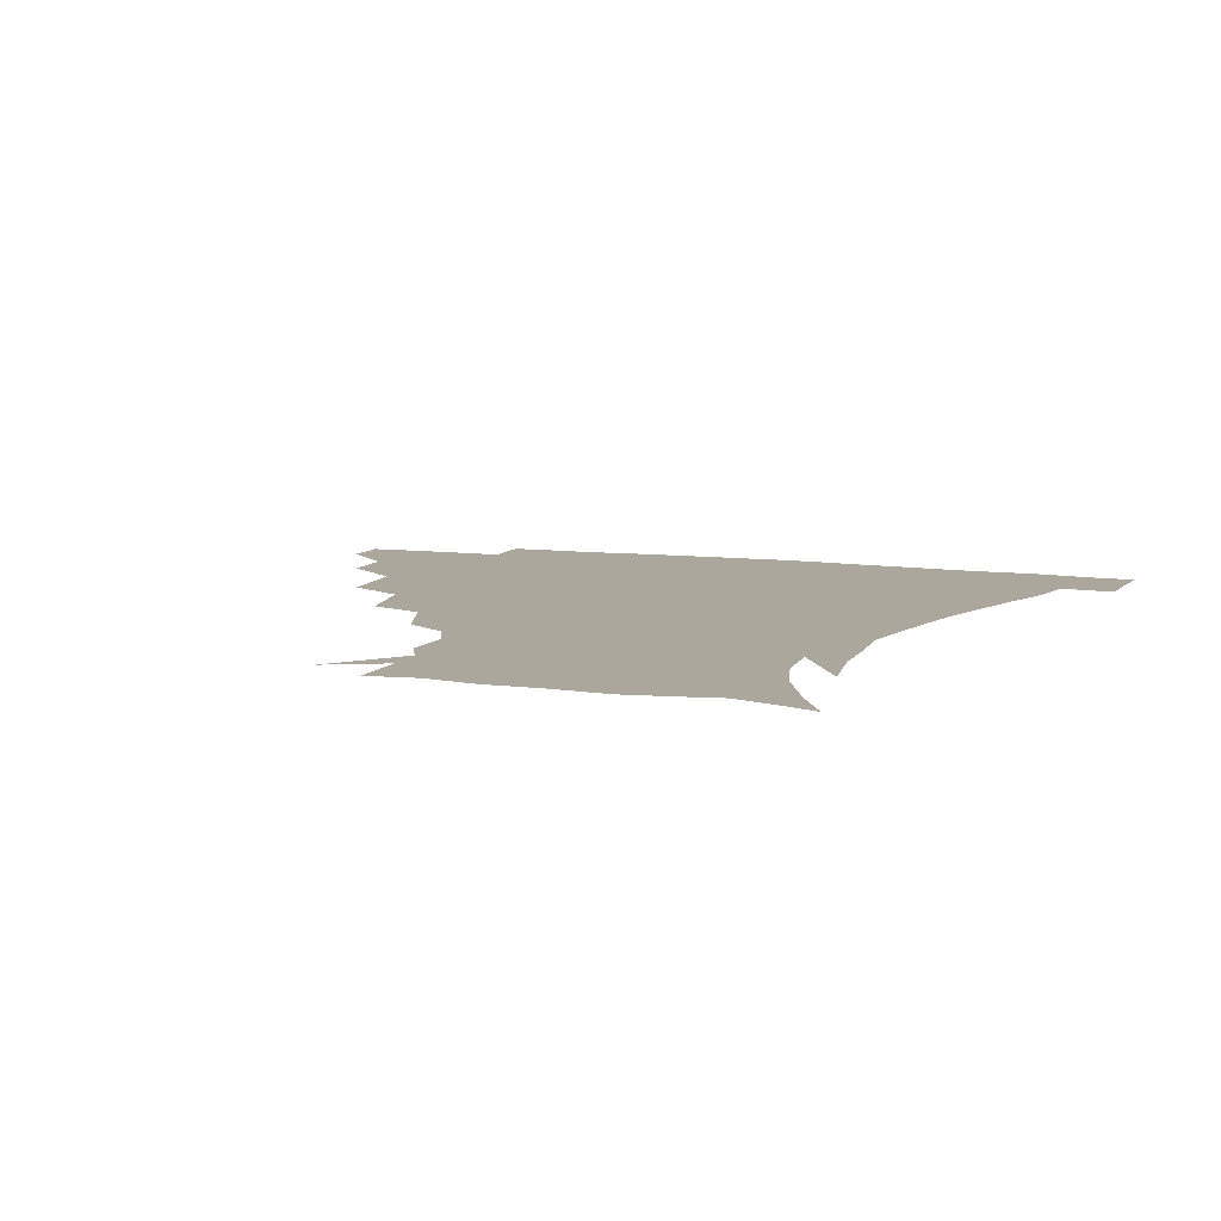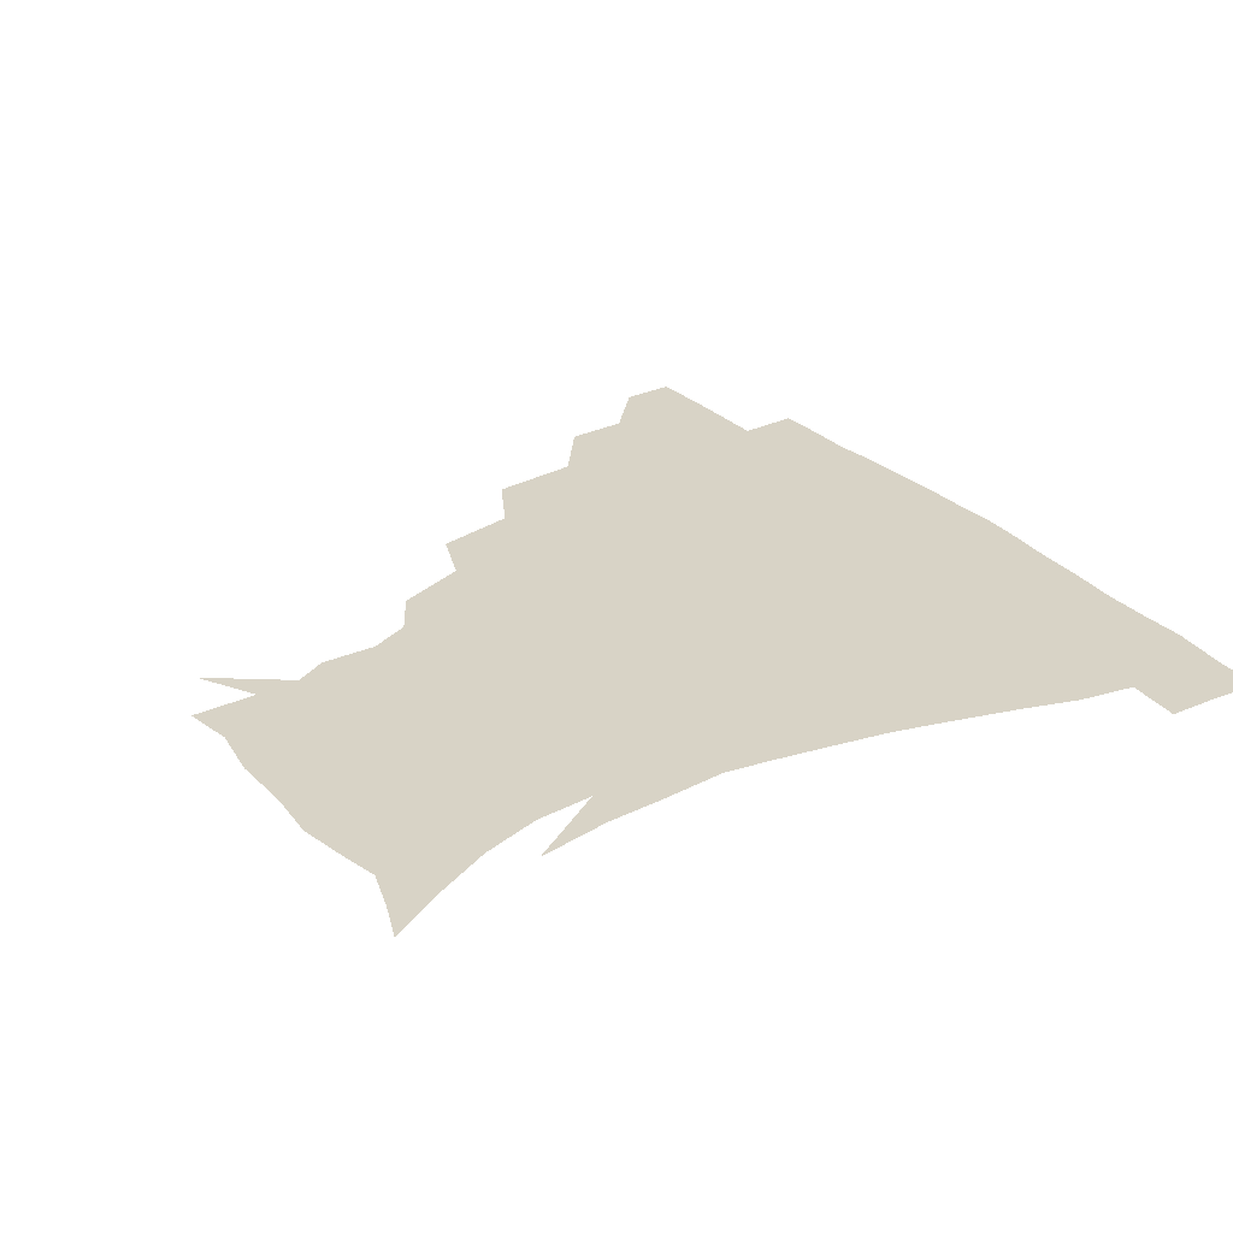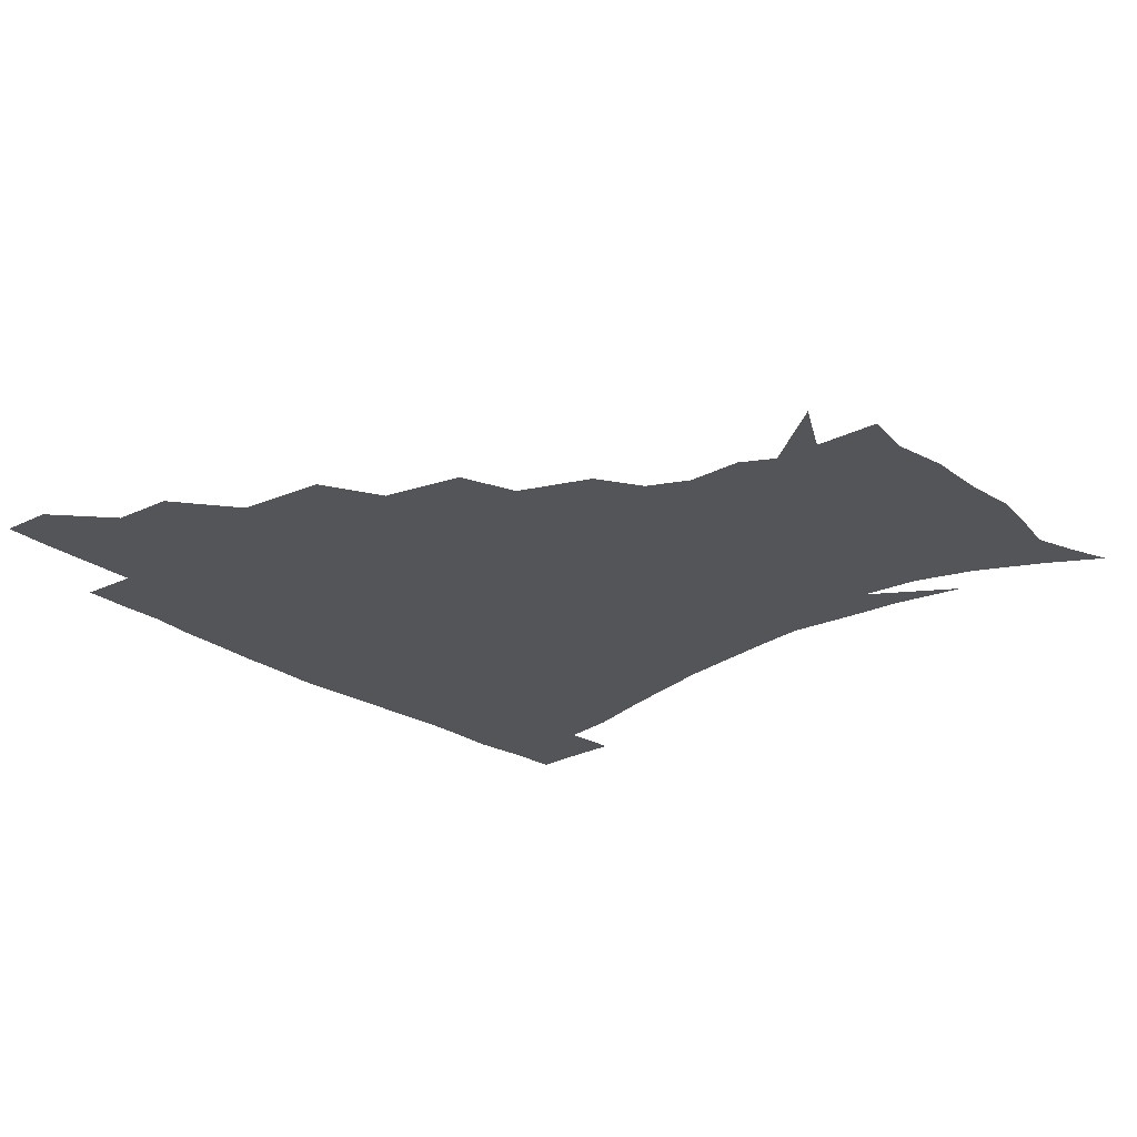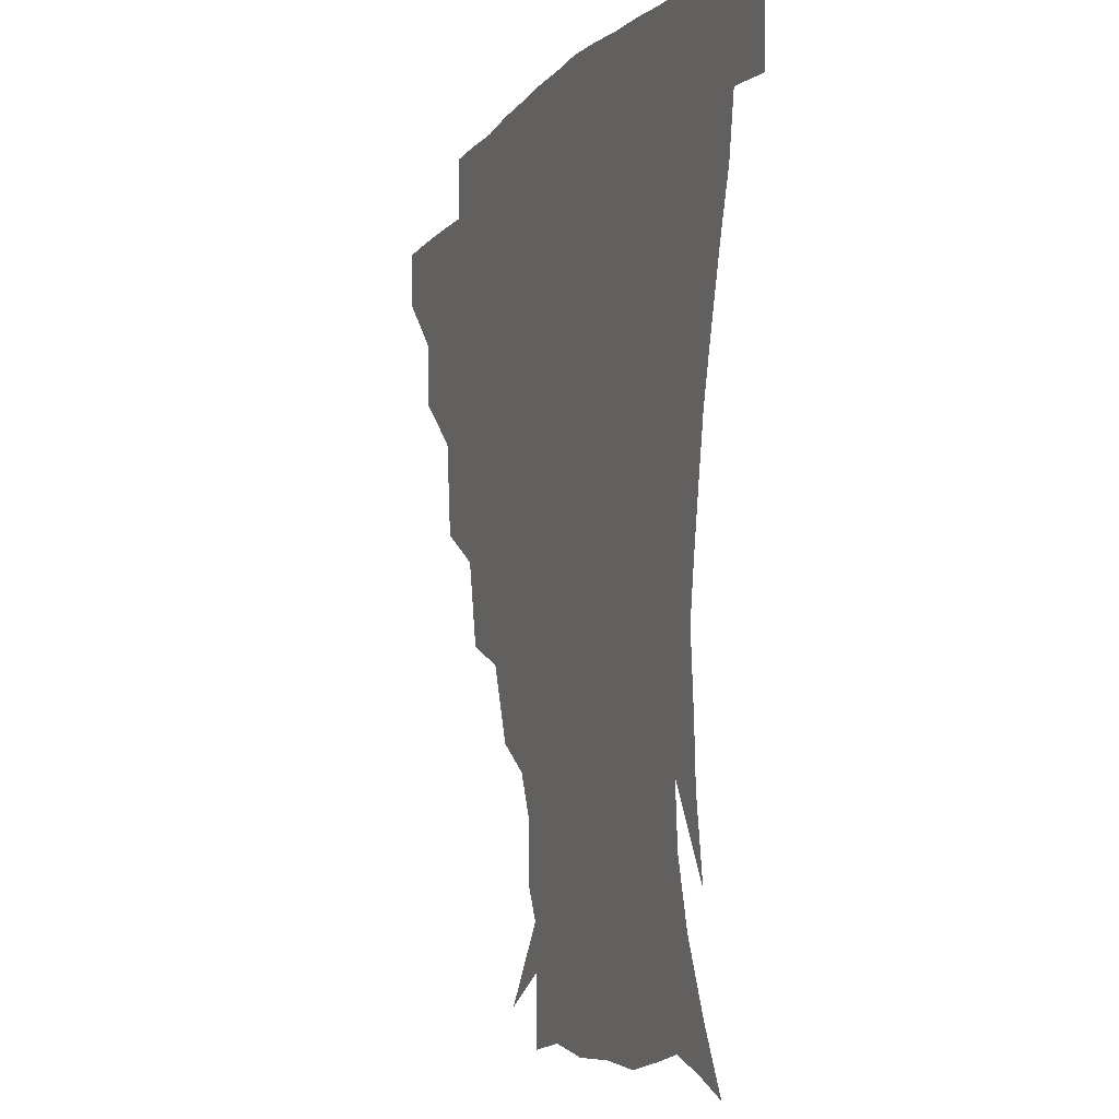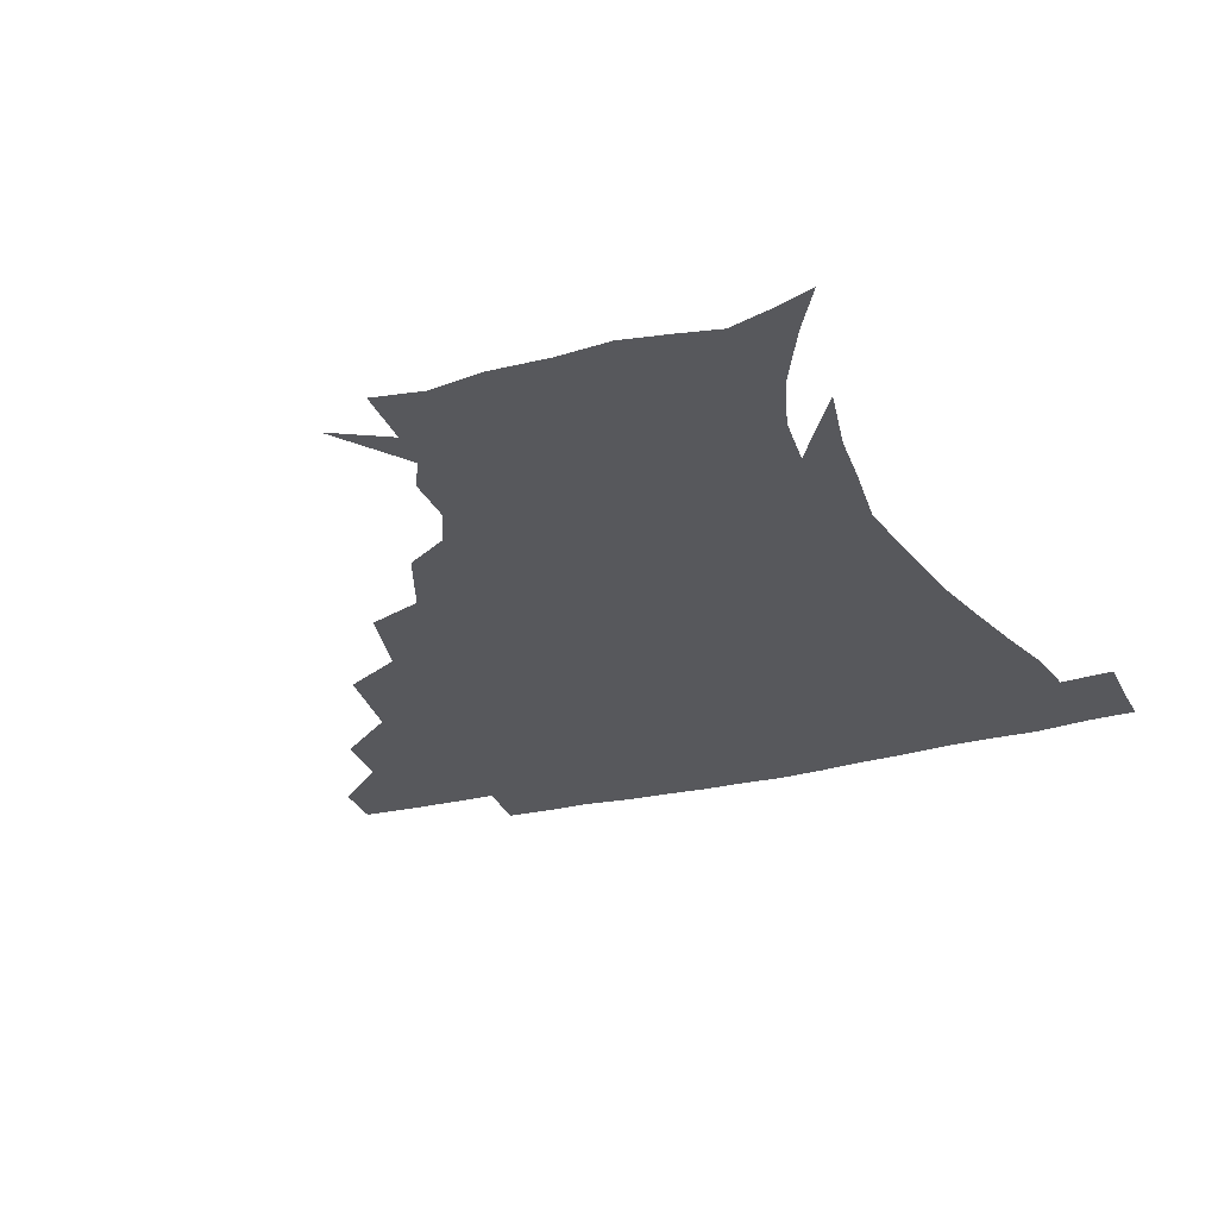
<metadata>
{"format":"obj","ext":"obj","renderer":"f3d","projection":"perspective","resolution":1024,"background":"white","views":[{"elev":8.3,"azim":21.2,"up":"+Z"},{"elev":28.1,"azim":55.9,"up":"+Z"},{"elev":-24.8,"azim":-49.5,"up":"+Z"},{"elev":-7.1,"azim":69.7,"up":"+Y"},{"elev":-28.4,"azim":20.9,"up":"+Z"}]}
</metadata>
<code>
v 451.5 343.9 0
v 451.1 360.3 0
v 469.6 308.8 0
v 468.6 327.9 0
v 468.1 344.6 0
v 467.1 360.9 0
v 491.7 265.6 0
v 488.7 293.6 0
v 486.4 313.2 0
v 484.9 329.8 0
v 483.8 345.3 0
v 483.4 361 0
v 516 230 0
v 510.6 255.2 0
v 505.6 276.1 0
v 503.4 299.8 0
v 501.7 316.1 0
v 500.2 331 0
v 499.5 345.9 0
v 498.9 360.9 0
v 498.1 379.3 0
v 542.4 200.6 0
v 533.8 223.2 0
v 526.6 241.2 0
v 523.3 268.3 0
v 519.9 284.9 0
v 517.8 301.5 0
v 516.3 317.4 0
v 515.1 332 0
v 514.3 346.3 0
v 513.4 361 0
v 512.3 379.6 0
v 561.9 161.7 0
v 562.1 178.9 0
v 556.3 191.8 0
v 548.6 213.8 0
v 542.8 234.9 0
v 539.1 256.6 0
v 536.4 275 0
v 534.4 290.2 0
v 532.3 303.9 0
v 530.8 318.1 0
v 529.7 332.2 0
v 529.1 346.8 0
v 528 362.6 0
v 527 379.4 0
v 549.7 128 0
v 567.3 151.4 0
v 570.1 169.8 0
v 568 187.2 0
v 562.5 205.1 0
v 557.6 220.8 0
v 553.4 243 0
v 551.4 261.7 0
v 549.2 277.7 0
v 547.8 291.5 0
v 547.2 306.3 0
v 545.9 319.5 0
v 544.7 333.1 0
v 544.3 347.2 0
v 542.9 362.8 0
v 541.5 380.9 0
v 568 137.7 0
v 577.1 155.8 0
v 578.4 179.5 0
v 575.6 194.6 0
v 571.1 211.6 0
v 568.1 229.5 0
v 564.9 247.3 0
v 563.9 266.8 0
v 562 278.2 0
v 561.7 293.4 0
v 561.2 307.2 0
v 560.7 320.4 0
v 561.3 333.7 0
v 558.9 348 0
v 557.8 362.3 0
v 555.8 381.3 0
v 568.4 117.5 0
v 583 143.4 0
v 587.5 163 0
v 586.9 182.7 0
v 584.1 201.1 0
v 581.3 217.1 0
v 578.9 236.6 0
v 577.6 251.3 0
v 576.2 268.4 0
v 575.5 280.4 0
v 575.7 295.4 0
v 574.9 307.6 0
v 574.3 320 0
v 574.7 334 0
v 573.2 348.3 0
v 572.2 361.9 0
v 569.9 382.1 0
v 584.2 119.9 0
v 595.1 144.6 0
v 597.1 166.5 0
v 596.7 185 0
v 593.9 202.1 0
v 591.8 219.1 0
v 590.3 236.1 0
v 589.1 254.3 0
v 588.7 268.3 0
v 588.8 281.4 0
v 588.9 296.2 0
v 588.3 307.7 0
v 588.5 320.8 0
v 588.8 334.2 0
v 587.3 348.8 0
v 586.2 363.4 0
v 584 382.1 0
v 601.4 117.1 0
v 607.2 146.1 0
v 607 166.8 0
v 606.2 187.6 0
v 603.8 205.7 0
v 602.5 221.4 0
v 601.8 240.1 0
v 601.3 253.9 0
v 601.4 267.2 0
v 601.7 282.6 0
v 602 296.1 0
v 602.7 308.9 0
v 602.5 321.3 0
v 602.5 334.4 0
v 601.6 349 0
v 600.7 363.9 0
v 598 382.6 0
v 620.5 117.4 0
v 618.6 148 0
v 617.4 168.1 0
v 615.8 189.4 0
v 614.2 206.1 0
v 613.1 222.7 0
v 612.8 239.9 0
v 613.2 253.5 0
v 614 269 0
v 614.5 282.9 0
v 615.3 295.2 0
v 616.2 309.4 0
v 616.8 322.1 0
v 616.4 335.3 0
v 615.9 349.2 0
v 616 363.2 0
v 612.5 381.6 0
v 637.5 116 0
v 630.1 147 0
v 627.4 168.7 0
v 625.2 190.3 0
v 624.5 206.9 0
v 623.8 222.5 0
v 623.8 238.6 0
v 625 252 0
v 626.1 267.3 0
v 627 281 0
v 628.4 294.7 0
v 629.5 308.3 0
v 630.8 322.2 0
v 631.7 334.9 0
v 631.7 348.1 0
v 632 361.3 0
v 627.8 380 0
v 652.9 118.6 0
v 641.7 145.8 0
v 637.2 168.3 0
v 635 188.5 0
v 634.6 205.4 0
v 634.5 220.2 0
v 634.9 234.8 0
v 636 249.9 0
v 637.5 266.6 0
v 639.1 279.4 0
v 641 295.1 0
v 642.9 308.3 0
v 644.3 321.6 0
v 645.5 334.5 0
v 646.6 347.7 0
v 646.1 361.4 0
v 642.9 379.2 0
v 665.4 121.1 0
v 654.3 142.4 0
v 647.4 165.2 0
v 644.8 184.7 0
v 644.5 201.6 0
v 644.7 216.6 0
v 645.4 231.2 0
v 646.5 246.2 0
v 648 264 0
v 650.6 278.8 0
v 653 292.3 0
v 655.4 307.5 0
v 657.6 320.6 0
v 659.5 334 0
v 661.1 347.2 0
v 660.4 361.5 0
v 658.5 377.7 0
v 678.7 116.9 0
v 667.9 136.4 0
v 658.9 159 0
v 655.6 176.8 0
v 654.7 194.8 0
v 654.5 210.7 0
v 654.9 226.6 0
v 656.1 242.5 0
v 658.2 258.9 0
v 660.9 274.9 0
v 664.1 292.2 0
v 667.5 304.5 0
v 670.6 319.2 0
v 672.9 332.6 0
v 675.1 346.7 0
v 674.3 362.4 0
v 673.6 377.3 0
v 691.3 112 0
v 682 128.6 0
v 672.3 149 0
v 666.6 167.9 0
v 665.1 186.2 0
v 664.2 203.2 0
v 664.1 219.7 0
v 665.5 233.9 0
v 667.6 250.9 0
v 670.4 268.3 0
v 673.8 286 0
v 678.6 299.2 0
v 682.9 316.6 0
v 686.3 331.2 0
v 688.4 345.9 0
v 688.9 361.5 0
v 688 377.4 0
v 681.6 159.4 0
v 677.7 182.6 0
v 676.8 199.6 0
v 674.9 221.4 0
v 677.2 236.2 0
v 680.1 252.9 0
v 683.6 271.6 0
v 688.4 289.6 0
v 694.1 309.7 0
v 699.6 326.9 0
v 702.7 344.3 0
v 704.8 360 0
v 706.3 374.9 0
v 719.9 342.6 0
v 720.2 359.1 0
v 721 374.2 0
f 4 5 1
f 1 5 2
f 5 6 2
f 8 9 3
f 3 9 4
f 9 10 4
f 4 10 5
f 10 11 5
f 5 11 6
f 11 12 6
f 14 15 7
f 7 15 8
f 15 16 8
f 8 16 9
f 16 17 9
f 9 17 10
f 17 18 10
f 10 18 11
f 18 19 11
f 11 19 12
f 19 20 12
f 23 24 13
f 13 24 14
f 24 25 14
f 14 25 15
f 25 26 15
f 15 26 16
f 26 27 16
f 16 27 17
f 27 28 17
f 17 28 18
f 28 29 18
f 18 29 19
f 29 30 19
f 19 30 20
f 30 31 20
f 20 31 21
f 31 32 21
f 35 36 22
f 22 36 23
f 36 37 23
f 23 37 24
f 37 38 24
f 24 38 25
f 38 39 25
f 25 39 26
f 39 40 26
f 26 40 27
f 40 41 27
f 27 41 28
f 41 42 28
f 28 42 29
f 42 43 29
f 29 43 30
f 43 44 30
f 30 44 31
f 44 45 31
f 31 45 32
f 45 46 32
f 48 49 33
f 33 49 34
f 49 50 34
f 34 50 35
f 50 51 35
f 35 51 36
f 51 52 36
f 36 52 37
f 52 53 37
f 37 53 38
f 53 54 38
f 38 54 39
f 54 55 39
f 39 55 40
f 55 56 40
f 40 56 41
f 56 57 41
f 41 57 42
f 57 58 42
f 42 58 43
f 58 59 43
f 43 59 44
f 59 60 44
f 44 60 45
f 60 61 45
f 45 61 46
f 61 62 46
f 47 63 48
f 63 64 48
f 48 64 49
f 64 65 49
f 49 65 50
f 65 66 50
f 50 66 51
f 66 67 51
f 51 67 52
f 67 68 52
f 52 68 53
f 68 69 53
f 53 69 54
f 69 70 54
f 54 70 55
f 70 71 55
f 55 71 56
f 71 72 56
f 56 72 57
f 72 73 57
f 57 73 58
f 73 74 58
f 58 74 59
f 74 75 59
f 59 75 60
f 75 76 60
f 60 76 61
f 76 77 61
f 61 77 62
f 77 78 62
f 79 80 63
f 63 80 64
f 80 81 64
f 64 81 65
f 81 82 65
f 65 82 66
f 82 83 66
f 66 83 67
f 83 84 67
f 67 84 68
f 84 85 68
f 68 85 69
f 85 86 69
f 69 86 70
f 86 87 70
f 70 87 71
f 87 88 71
f 71 88 72
f 88 89 72
f 72 89 73
f 89 90 73
f 73 90 74
f 90 91 74
f 74 91 75
f 91 92 75
f 75 92 76
f 92 93 76
f 76 93 77
f 93 94 77
f 77 94 78
f 94 95 78
f 79 96 80
f 96 97 80
f 80 97 81
f 97 98 81
f 81 98 82
f 98 99 82
f 82 99 83
f 99 100 83
f 83 100 84
f 100 101 84
f 84 101 85
f 101 102 85
f 85 102 86
f 102 103 86
f 86 103 87
f 103 104 87
f 87 104 88
f 104 105 88
f 88 105 89
f 105 106 89
f 89 106 90
f 106 107 90
f 90 107 91
f 107 108 91
f 91 108 92
f 108 109 92
f 92 109 93
f 109 110 93
f 93 110 94
f 110 111 94
f 94 111 95
f 111 112 95
f 96 113 97
f 113 114 97
f 97 114 98
f 114 115 98
f 98 115 99
f 115 116 99
f 99 116 100
f 116 117 100
f 100 117 101
f 117 118 101
f 101 118 102
f 118 119 102
f 102 119 103
f 119 120 103
f 103 120 104
f 120 121 104
f 104 121 105
f 121 122 105
f 105 122 106
f 122 123 106
f 106 123 107
f 123 124 107
f 107 124 108
f 124 125 108
f 108 125 109
f 125 126 109
f 109 126 110
f 126 127 110
f 110 127 111
f 127 128 111
f 111 128 112
f 128 129 112
f 113 130 114
f 130 131 114
f 114 131 115
f 131 132 115
f 115 132 116
f 132 133 116
f 116 133 117
f 133 134 117
f 117 134 118
f 134 135 118
f 118 135 119
f 135 136 119
f 119 136 120
f 136 137 120
f 120 137 121
f 137 138 121
f 121 138 122
f 138 139 122
f 122 139 123
f 139 140 123
f 123 140 124
f 140 141 124
f 124 141 125
f 141 142 125
f 125 142 126
f 142 143 126
f 126 143 127
f 143 144 127
f 127 144 128
f 144 145 128
f 128 145 129
f 145 146 129
f 130 147 131
f 147 148 131
f 131 148 132
f 148 149 132
f 132 149 133
f 149 150 133
f 133 150 134
f 150 151 134
f 134 151 135
f 151 152 135
f 135 152 136
f 152 153 136
f 136 153 137
f 153 154 137
f 137 154 138
f 154 155 138
f 138 155 139
f 155 156 139
f 139 156 140
f 156 157 140
f 140 157 141
f 157 158 141
f 141 158 142
f 158 159 142
f 142 159 143
f 159 160 143
f 143 160 144
f 160 161 144
f 144 161 145
f 161 162 145
f 145 162 146
f 162 163 146
f 147 164 148
f 164 165 148
f 148 165 149
f 165 166 149
f 149 166 150
f 166 167 150
f 150 167 151
f 167 168 151
f 151 168 152
f 168 169 152
f 152 169 153
f 169 170 153
f 153 170 154
f 170 171 154
f 154 171 155
f 171 172 155
f 155 172 156
f 172 173 156
f 156 173 157
f 173 174 157
f 157 174 158
f 174 175 158
f 158 175 159
f 175 176 159
f 159 176 160
f 176 177 160
f 160 177 161
f 177 178 161
f 161 178 162
f 178 179 162
f 162 179 163
f 179 180 163
f 164 181 165
f 181 182 165
f 165 182 166
f 182 183 166
f 166 183 167
f 183 184 167
f 167 184 168
f 184 185 168
f 168 185 169
f 185 186 169
f 169 186 170
f 186 187 170
f 170 187 171
f 187 188 171
f 171 188 172
f 188 189 172
f 172 189 173
f 189 190 173
f 173 190 174
f 190 191 174
f 174 191 175
f 191 192 175
f 175 192 176
f 192 193 176
f 176 193 177
f 193 194 177
f 177 194 178
f 194 195 178
f 178 195 179
f 195 196 179
f 179 196 180
f 196 197 180
f 181 198 182
f 198 199 182
f 182 199 183
f 199 200 183
f 183 200 184
f 200 201 184
f 184 201 185
f 201 202 185
f 185 202 186
f 202 203 186
f 186 203 187
f 203 204 187
f 187 204 188
f 204 205 188
f 188 205 189
f 205 206 189
f 189 206 190
f 206 207 190
f 190 207 191
f 207 208 191
f 191 208 192
f 208 209 192
f 192 209 193
f 209 210 193
f 193 210 194
f 210 211 194
f 194 211 195
f 211 212 195
f 195 212 196
f 212 213 196
f 196 213 197
f 213 214 197
f 198 215 199
f 215 216 199
f 199 216 200
f 216 217 200
f 200 217 201
f 217 218 201
f 201 218 202
f 218 219 202
f 202 219 203
f 219 220 203
f 203 220 204
f 220 221 204
f 204 221 205
f 221 222 205
f 205 222 206
f 222 223 206
f 206 223 207
f 223 224 207
f 207 224 208
f 224 225 208
f 208 225 209
f 225 226 209
f 209 226 210
f 226 227 210
f 210 227 211
f 227 228 211
f 211 228 212
f 228 229 212
f 212 229 213
f 229 230 213
f 213 230 214
f 230 231 214
f 219 232 220
f 232 233 220
f 220 233 221
f 233 234 221
f 221 234 222
f 234 235 222
f 222 235 223
f 235 236 223
f 223 236 224
f 236 237 224
f 224 237 225
f 237 238 225
f 225 238 226
f 238 239 226
f 226 239 227
f 239 240 227
f 227 240 228
f 240 241 228
f 228 241 229
f 241 242 229
f 229 242 230
f 242 243 230
f 230 243 231
f 243 244 231
f 242 245 243
f 245 246 243
f 243 246 244
f 246 247 244

</code>
